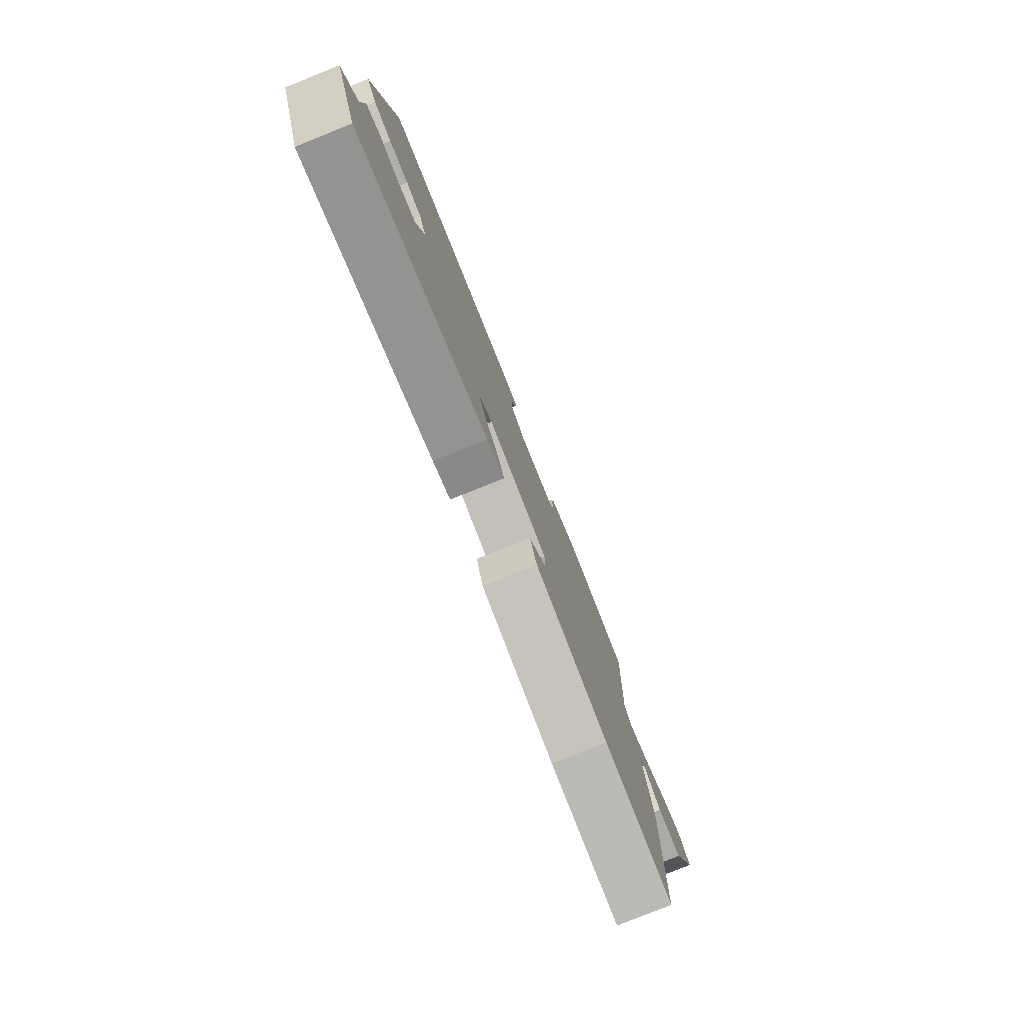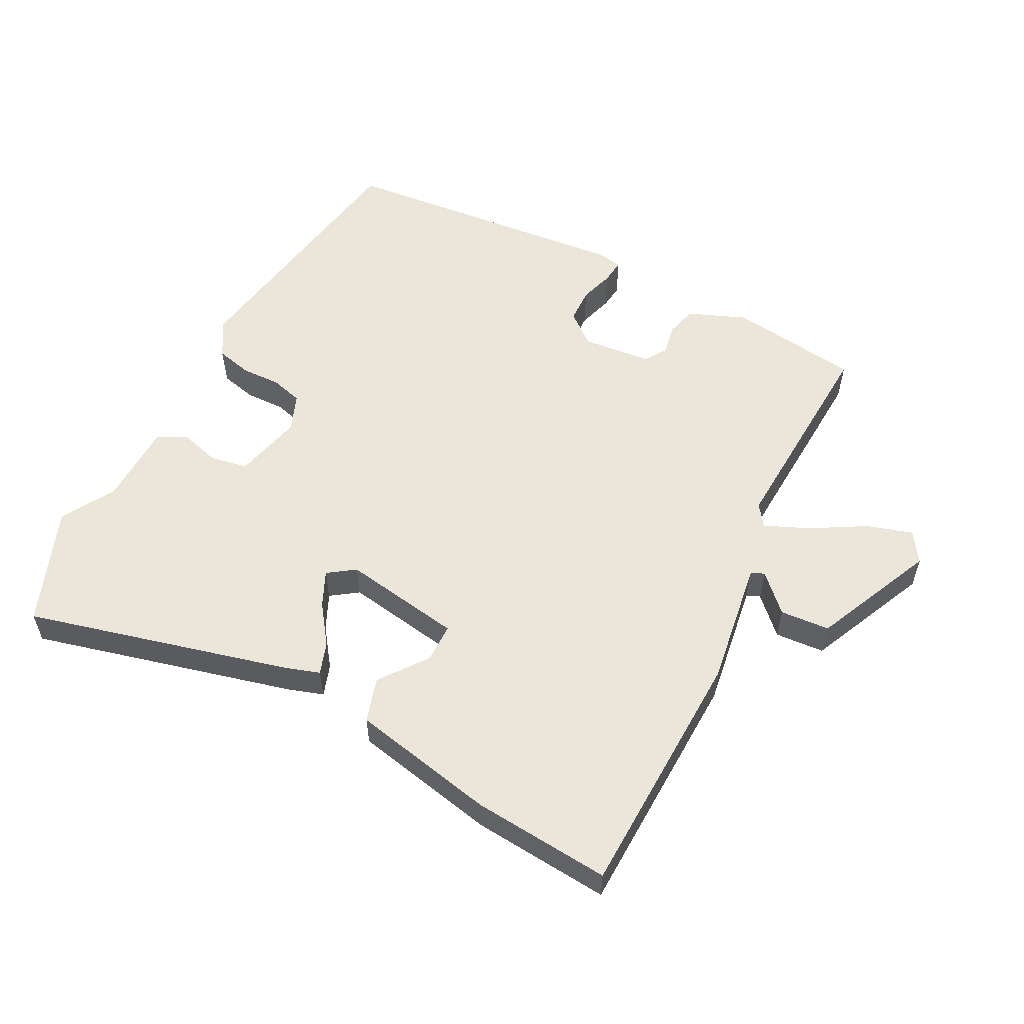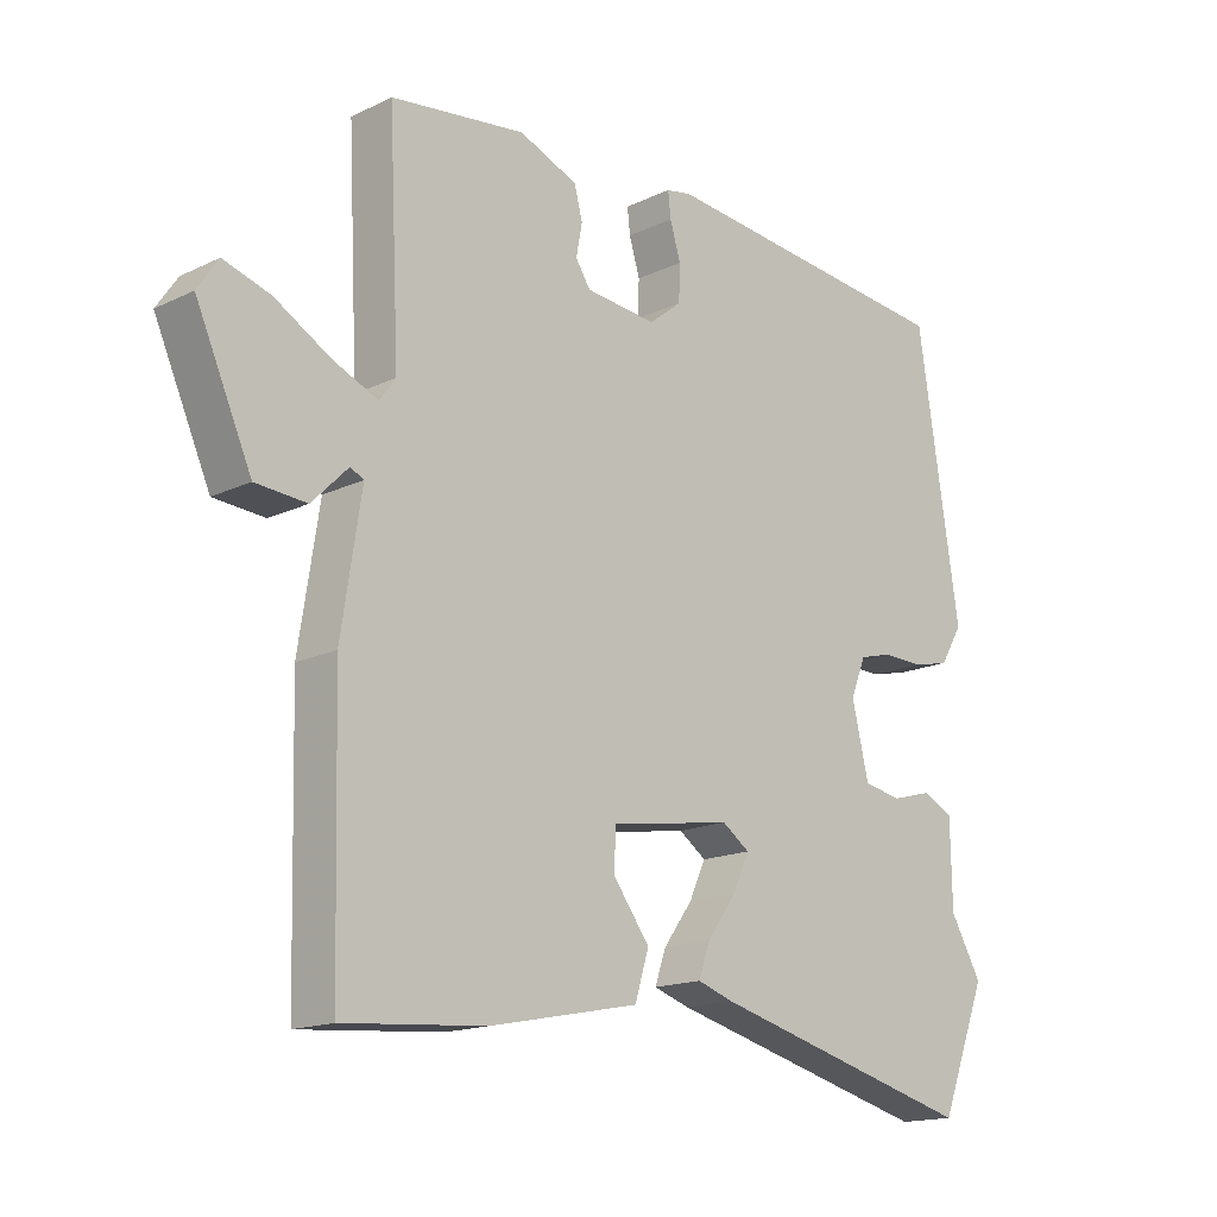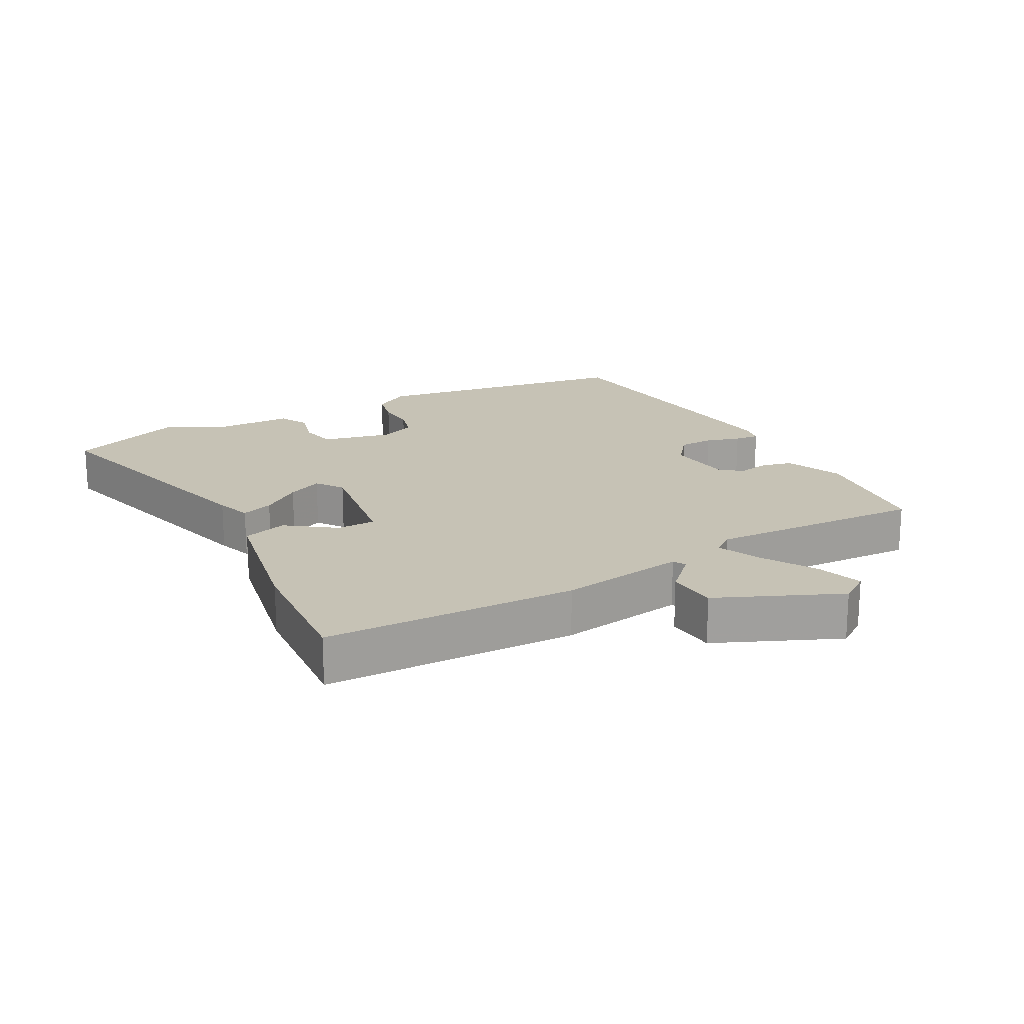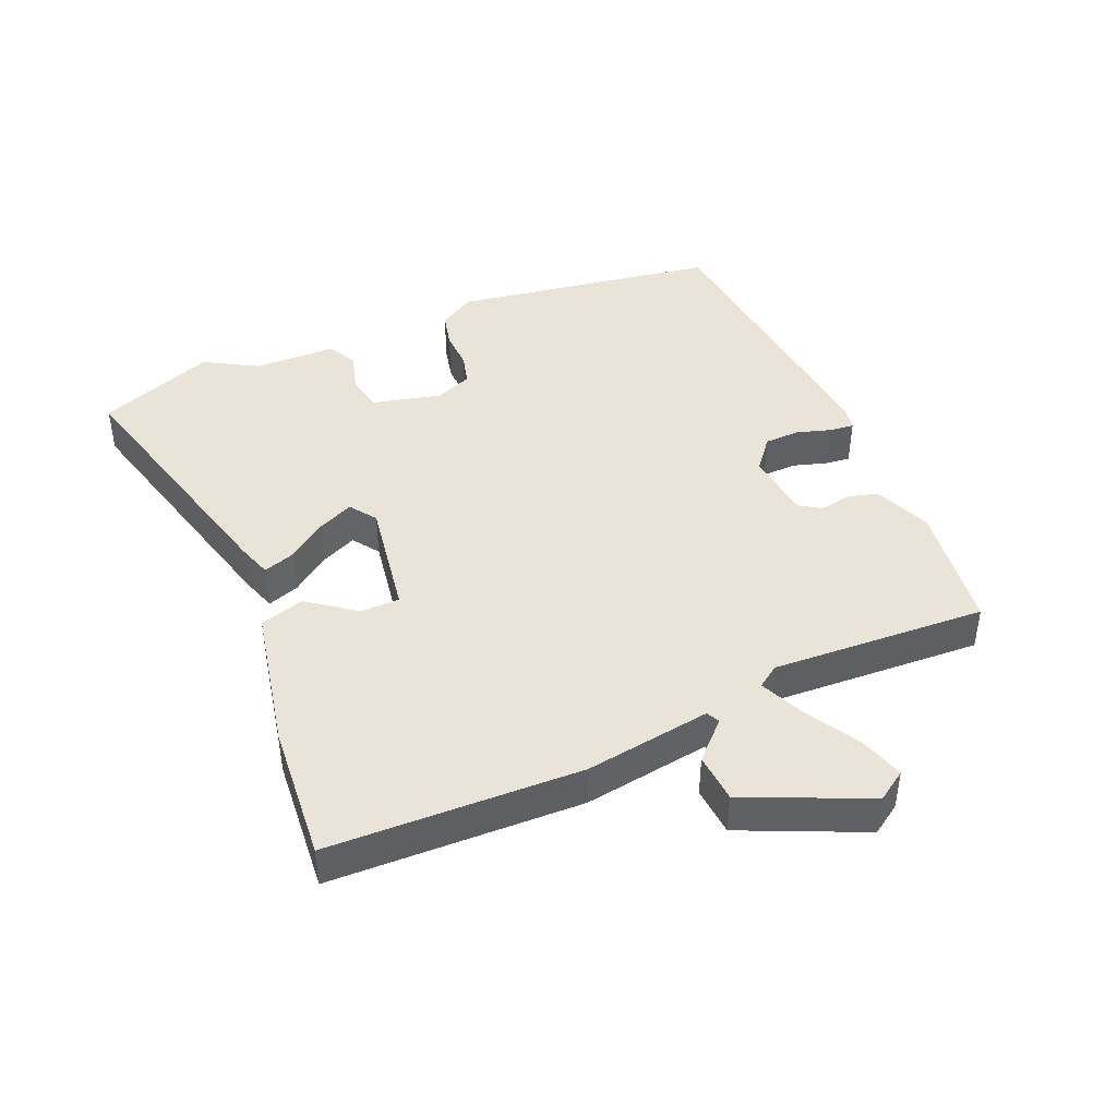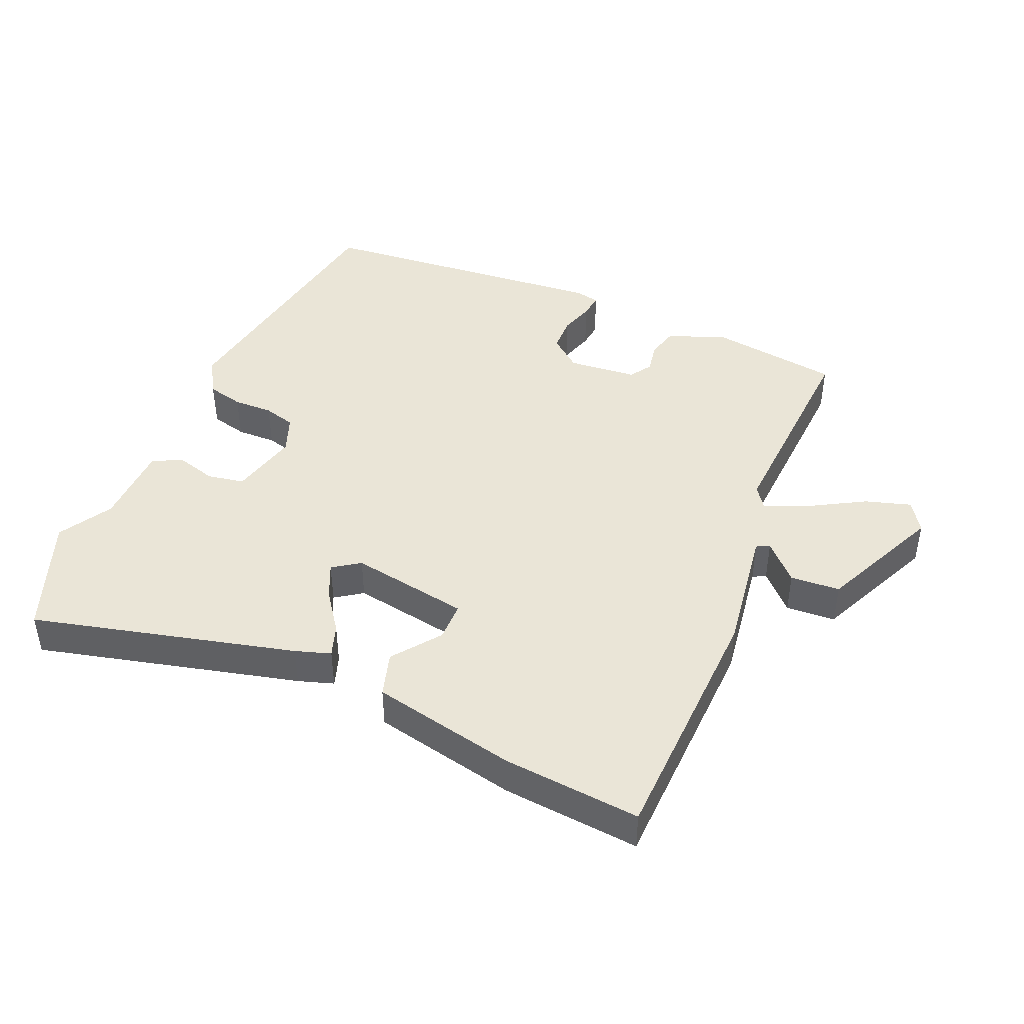
<metadata>
{"format":"obj","ext":"obj","renderer":"f3d","projection":"perspective","resolution":1024,"background":"white","views":[{"elev":-79.8,"azim":111.8,"up":"+Z"},{"elev":55.8,"azim":-152.3,"up":"+Y"},{"elev":-16.1,"azim":-45.4,"up":"+Z"},{"elev":18.9,"azim":-118.8,"up":"+Y"},{"elev":43.0,"azim":-113.0,"up":"+Y"},{"elev":44.1,"azim":-156.3,"up":"+Y"}]}
</metadata>
<code>
v 0.545 0.07 -0.387
v 0.474 0.07 -0.566
v 0.072 0.07 -0.461
v 0.018 0.07 -0.443
v 0.035 0.07 -0.394
v 0.079 0.07 -0.334
v 0.104 0.07 -0.28
v 0.063 0.07 -0.251
v -0.12 0.07 -0.28
v -0.121 0.07 -0.34
v -0.067 0.07 -0.413
v -0.088 0.07 -0.481
v -0.311 0.07 -0.526
v -0.523 0.07 -0.543
v -0.533 0.07 -0.156
v -0.503 0.07 0.038
v -0.523 0.07 0.048
v -0.577 0.07 -0.006
v -0.653 0.07 0
v -0.736 0.07 0.187
v -0.705 0.07 0.233
v -0.635 0.07 0.211
v -0.553 0.07 0.163
v -0.485 0.07 0.133
v -0.461 0.07 0.166
v -0.477 0.07 0.497
v -0.276 0.07 0.523
v -0.188 0.07 0.487
v -0.176 0.07 0.44
v -0.185 0.07 0.392
v -0.163 0.07 0.358
v -0.057 0.07 0.347
v -0.008 0.07 0.386
v -0.006 0.07 0.44
v -0.022 0.07 0.493
v -0.026 0.07 0.531
v 0.012 0.07 0.538
v 0.467 0.07 0.492
v 0.53 0.07 0.082
v 0.496 0.07 0.026
v 0.44 0.07 0.013
v 0.379 0.07 0.015
v 0.33 0.07 0.002
v 0.307 0.07 -0.055
v 0.332 0.07 -0.161
v 0.389 0.07 -0.172
v 0.451 0.07 -0.155
v 0.496 0.07 -0.178
v 0.498 0.07 -0.305
v 0.545 0 -0.387
v 0.474 0 -0.566
v 0.072 0 -0.461
v 0.018 0 -0.443
v 0.035 0 -0.394
v 0.079 0 -0.334
v 0.104 0 -0.28
v 0.063 0 -0.251
v -0.12 0 -0.28
v -0.121 0 -0.34
v -0.067 0 -0.413
v -0.088 0 -0.481
v -0.311 0 -0.526
v -0.523 0 -0.543
v -0.533 0 -0.156
v -0.503 0 0.038
v -0.523 0 0.048
v -0.577 0 -0.006
v -0.653 0 0
v -0.736 0 0.187
v -0.705 0 0.233
v -0.635 0 0.211
v -0.553 0 0.163
v -0.485 0 0.133
v -0.461 0 0.166
v -0.477 0 0.497
v -0.276 0 0.523
v -0.188 0 0.487
v -0.176 0 0.44
v -0.185 0 0.392
v -0.163 0 0.358
v -0.057 0 0.347
v -0.008 0 0.386
v -0.006 0 0.44
v -0.022 0 0.493
v -0.026 0 0.531
v 0.012 0 0.538
v 0.467 0 0.492
v 0.53 0 0.082
v 0.496 0 0.026
v 0.44 0 0.013
v 0.379 0 0.015
v 0.33 0 0.002
v 0.307 0 -0.055
v 0.332 0 -0.161
v 0.389 0 -0.172
v 0.451 0 -0.155
v 0.496 0 -0.178
v 0.498 0 -0.305
f 46 47 48 49
f 45 46 49 1
f 39 40 41 42
f 39 42 43
f 38 39 43
f 37 38 43 44
f 34 35 36 37
f 33 34 37 44
f 27 28 29 30
f 25 26 27 30
f 24 25 30 31
f 20 21 22 23
f 20 23 24
f 17 18 19 20
f 16 17 20 24
f 10 11 12 13
f 9 10 13 14
f 3 4 5 6
f 3 6 7
f 45 1 2 3
f 45 3 7
f 32 33 44 45
f 32 45 7 8
f 31 32 8 9
f 15 16 24 31
f 9 14 15 31
f 98 97 96 95
f 50 98 95 94
f 91 90 89 88
f 92 91 88
f 92 88 87
f 93 92 87 86
f 86 85 84 83
f 93 86 83 82
f 79 78 77 76
f 79 76 75 74
f 80 79 74 73
f 72 71 70 69
f 73 72 69
f 69 68 67 66
f 73 69 66 65
f 62 61 60 59
f 63 62 59 58
f 55 54 53 52
f 56 55 52
f 52 51 50 94
f 56 52 94
f 94 93 82 81
f 57 56 94 81
f 58 57 81 80
f 80 73 65 64
f 80 64 63 58
f 1 50 51 2
f 2 51 52 3
f 3 52 53 4
f 4 53 54 5
f 5 54 55 6
f 6 55 56 7
f 7 56 57 8
f 8 57 58 9
f 9 58 59 10
f 10 59 60 11
f 11 60 61 12
f 12 61 62 13
f 13 62 63 14
f 14 63 64 15
f 15 64 65 16
f 16 65 66 17
f 17 66 67 18
f 18 67 68 19
f 19 68 69 20
f 20 69 70 21
f 21 70 71 22
f 22 71 72 23
f 23 72 73 24
f 24 73 74 25
f 25 74 75 26
f 26 75 76 27
f 27 76 77 28
f 28 77 78 29
f 29 78 79 30
f 30 79 80 31
f 31 80 81 32
f 32 81 82 33
f 33 82 83 34
f 34 83 84 35
f 35 84 85 36
f 36 85 86 37
f 37 86 87 38
f 38 87 88 39
f 39 88 89 40
f 40 89 90 41
f 41 90 91 42
f 42 91 92 43
f 43 92 93 44
f 44 93 94 45
f 45 94 95 46
f 46 95 96 47
f 47 96 97 48
f 48 97 98 49
f 49 98 50 1

</code>
